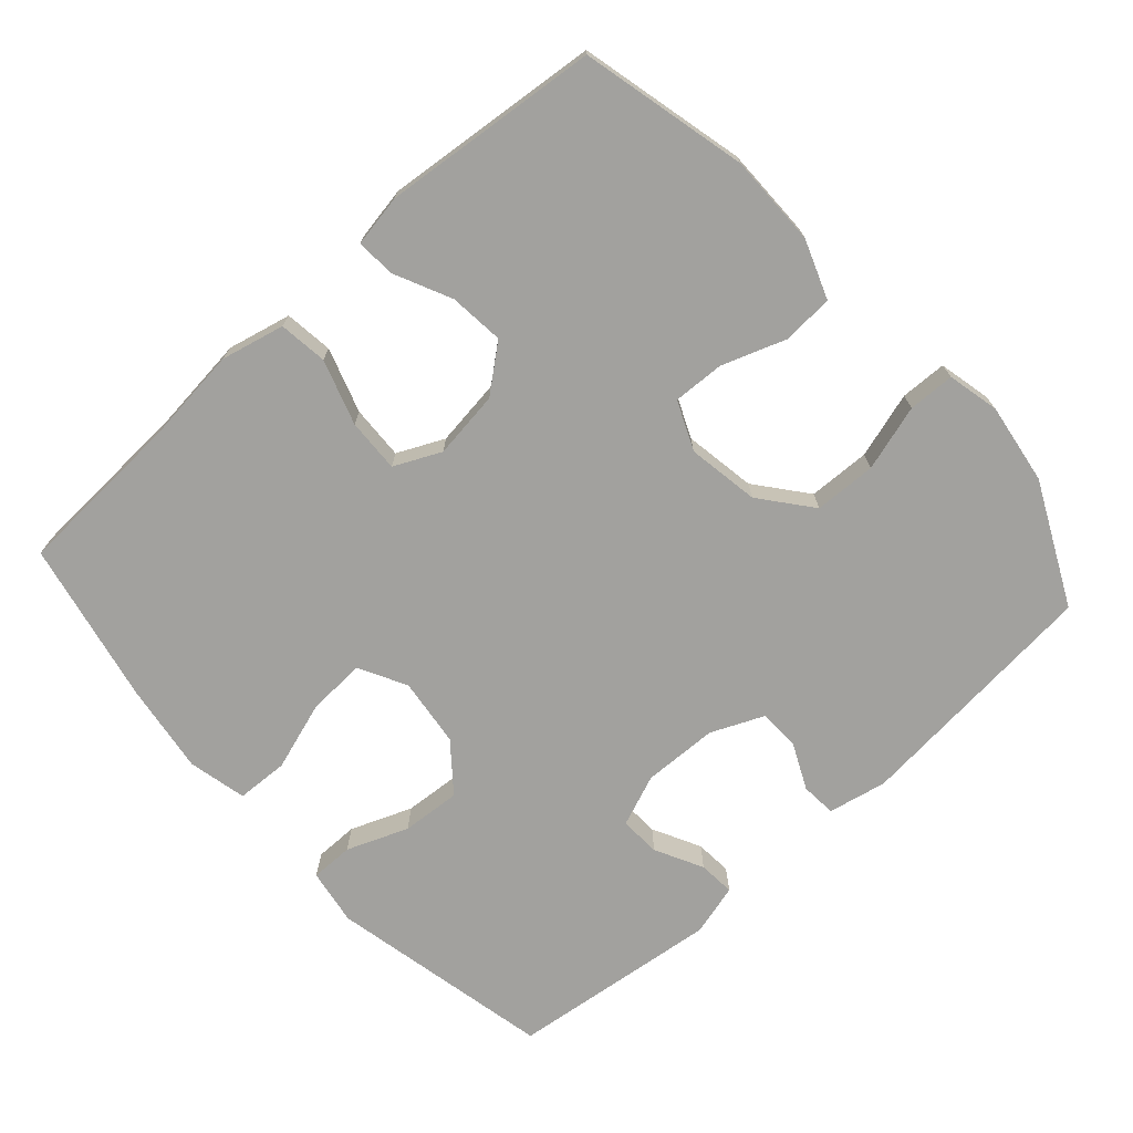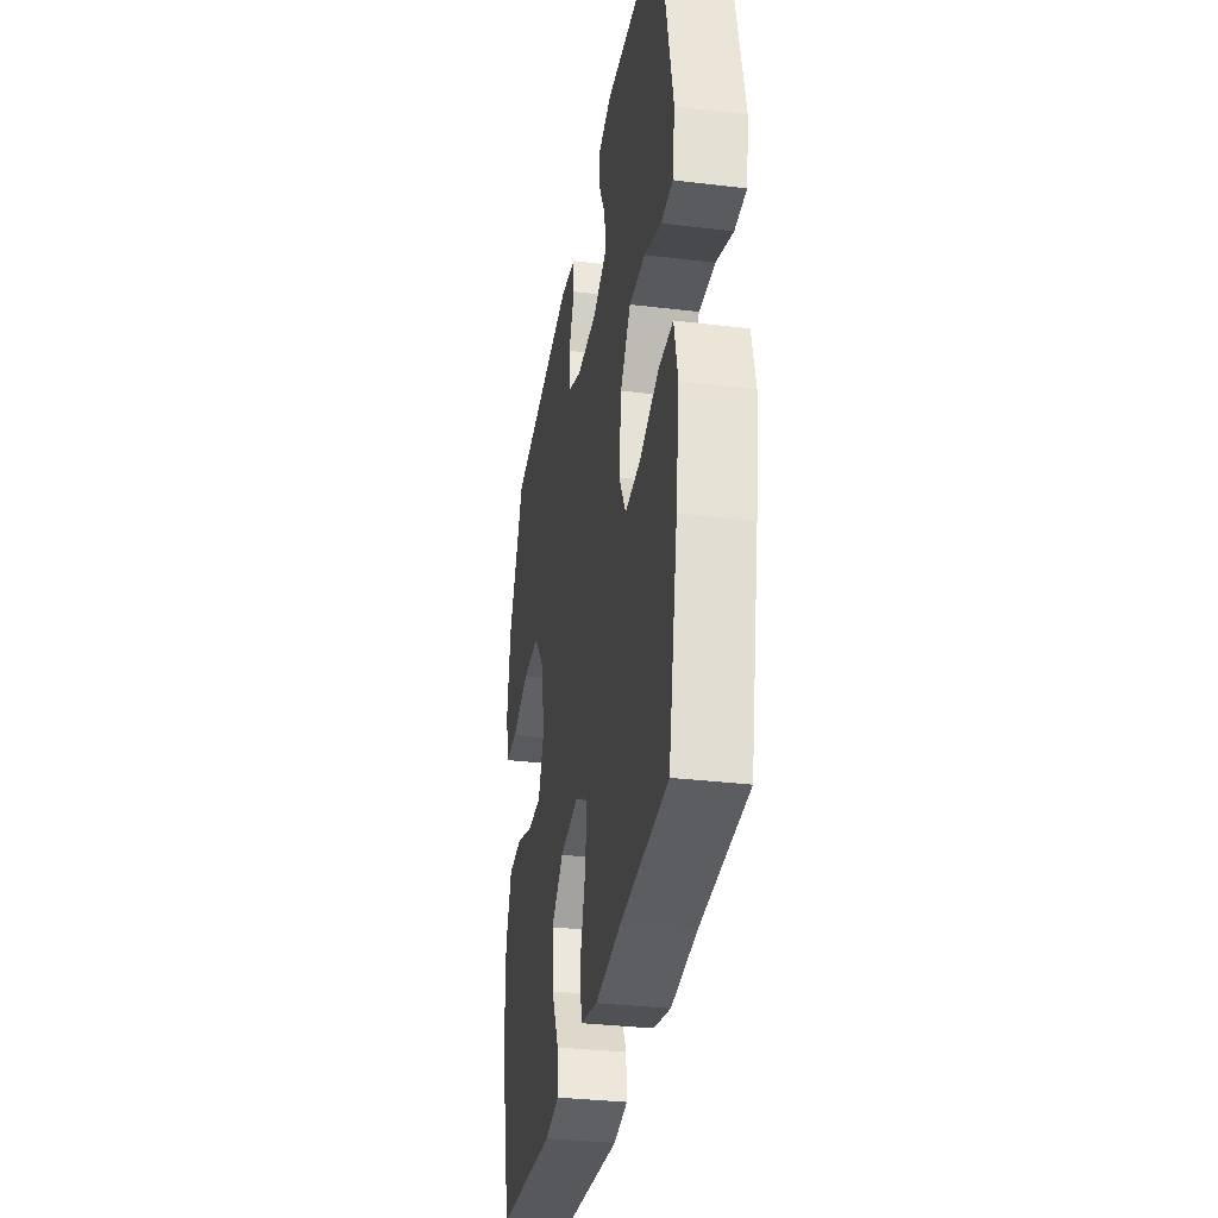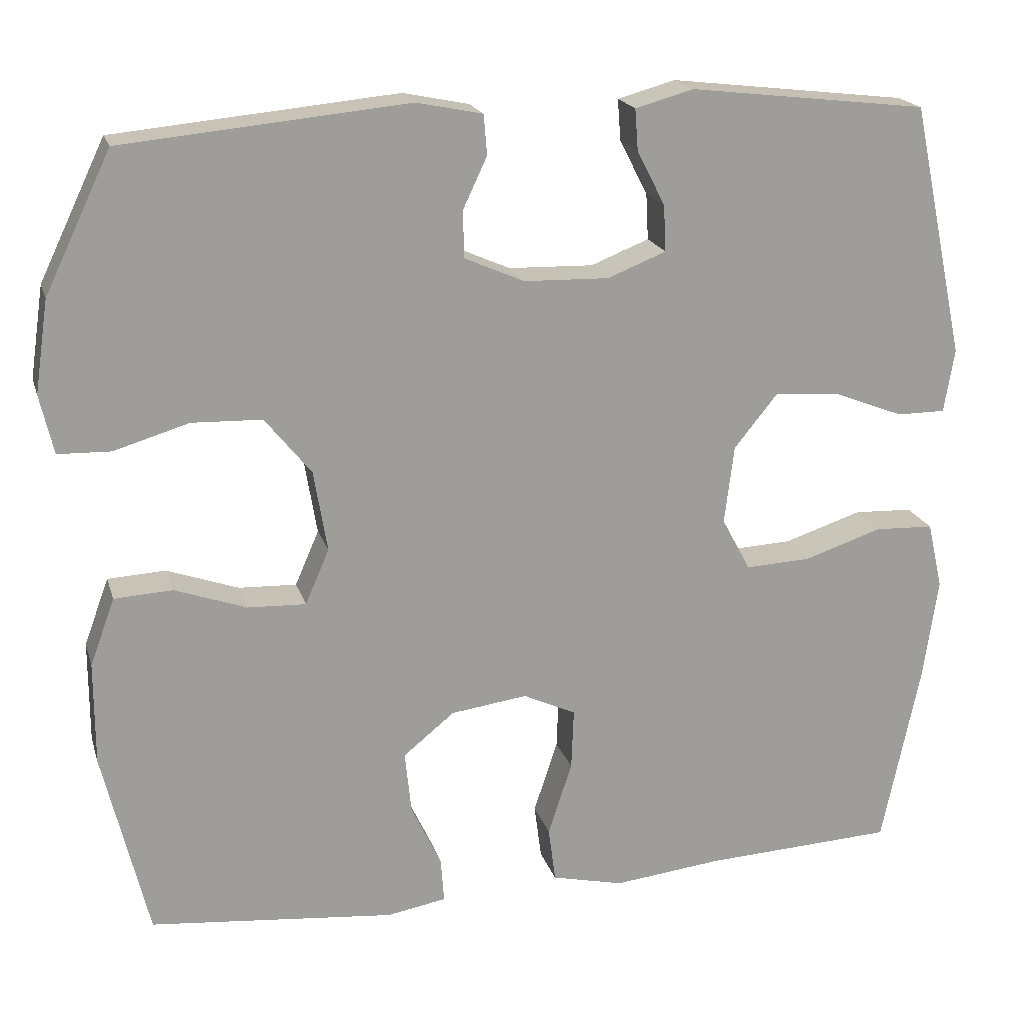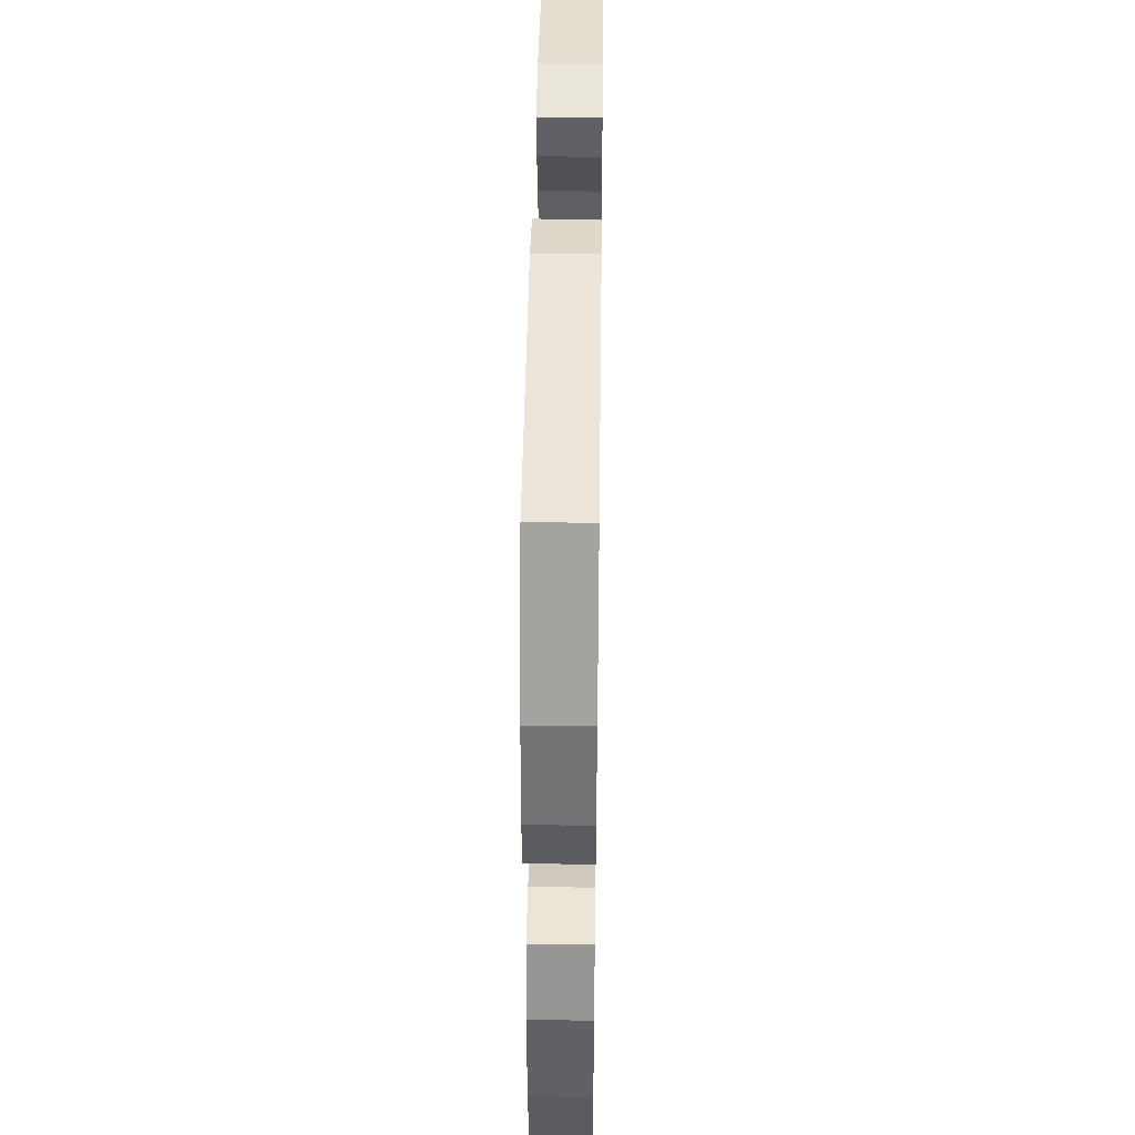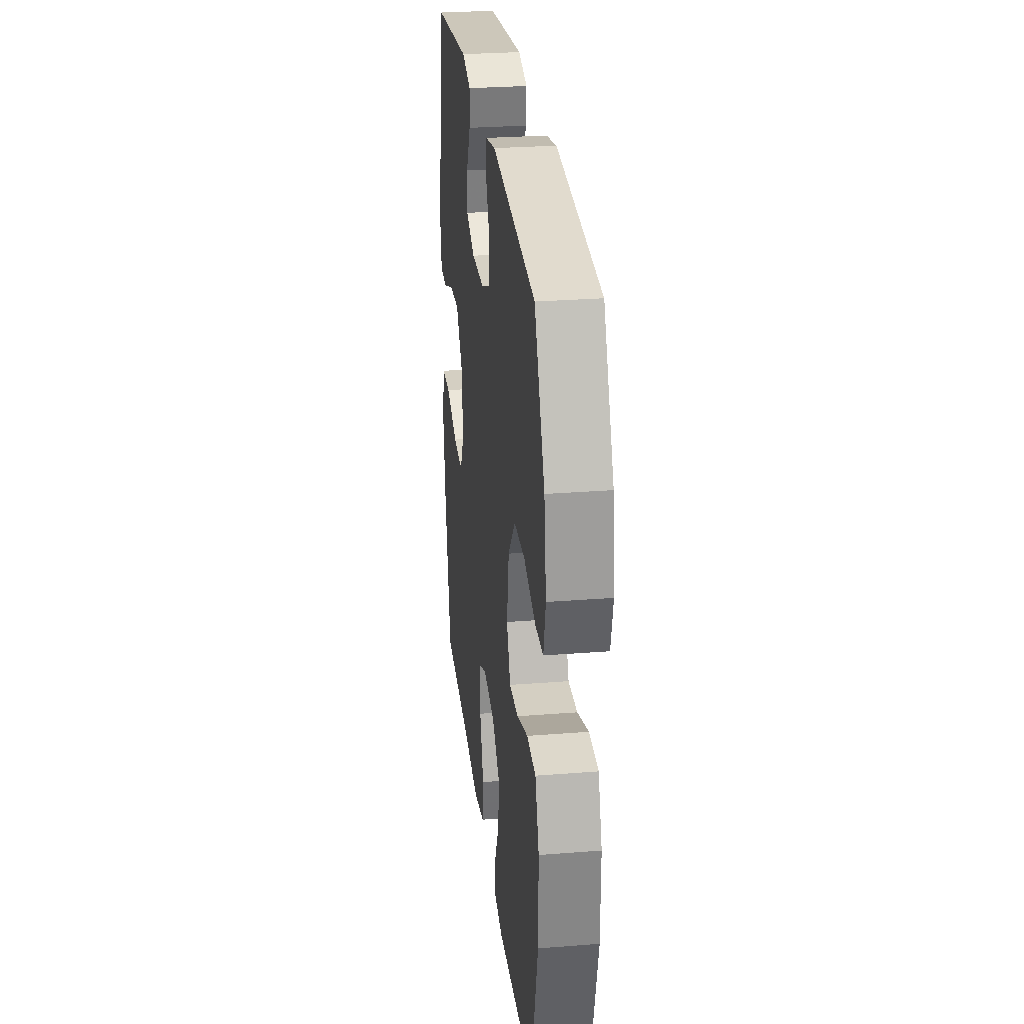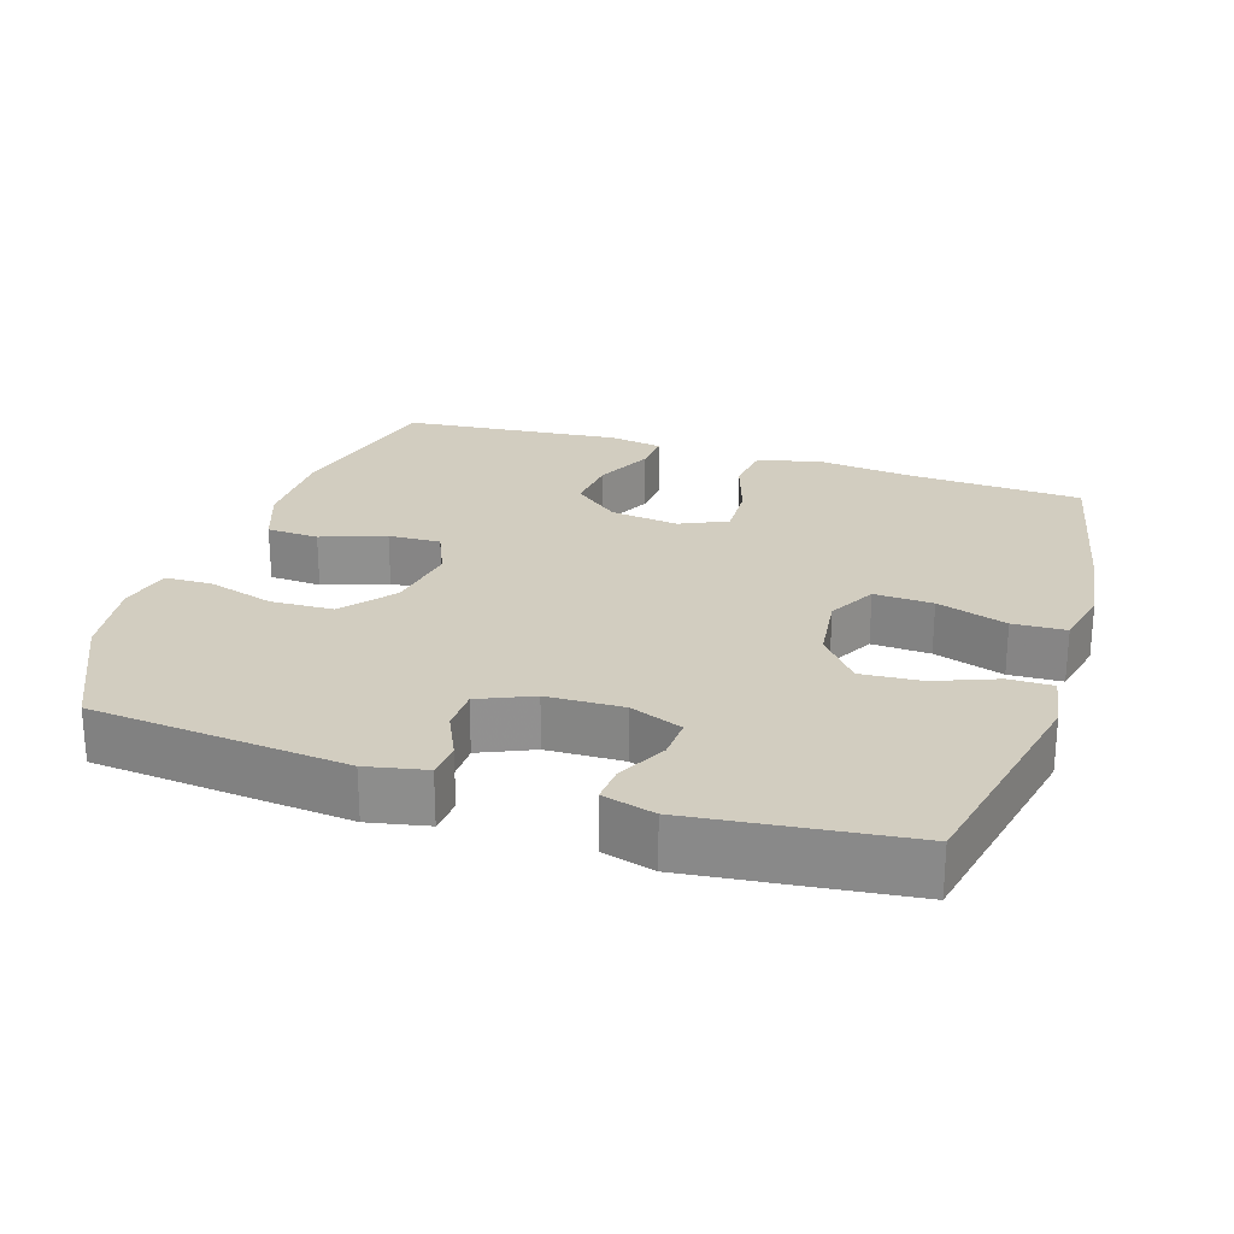
<metadata>
{"format":"obj","ext":"obj","renderer":"f3d","projection":"perspective","resolution":1024,"background":"white","views":[{"elev":-72.1,"azim":-138.2,"up":"+Y"},{"elev":-33.2,"azim":80.6,"up":"+Z"},{"elev":19.3,"azim":-15.0,"up":"+Z"},{"elev":42.5,"azim":-89.2,"up":"+Z"},{"elev":28.2,"azim":-96.8,"up":"+Z"},{"elev":24.6,"azim":17.8,"up":"+Y"}]}
</metadata>
<code>
v 0.5 0.07 0.5
v 0.568 0.07 0.182
v 0.555 0.07 0.102
v 0.494 0.07 0.102
v 0.407 0.07 0.136
v 0.323 0.07 0.142
v 0.269 0.07 0.075
v 0.257 0.07 -0.023
v 0.293 0.07 -0.09
v 0.375 0.07 -0.086
v 0.473 0.07 -0.054
v 0.547 0.07 -0.057
v 0.566 0.07 -0.14
v 0.548 0.07 -0.268
v 0.5 0.07 -0.5
v 0.26 0.07 -0.512
v 0.124 0.07 -0.527
v 0.034 0.07 -0.506
v 0.025 0.07 -0.437
v 0.055 0.07 -0.345
v 0.058 0.07 -0.269
v -0.008 0.07 -0.238
v -0.104 0.07 -0.251
v -0.168 0.07 -0.303
v -0.16 0.07 -0.381
v -0.122 0.07 -0.461
v -0.118 0.07 -0.517
v -0.192 0.07 -0.53
v -0.5 0.07 -0.5
v -0.557 0.07 -0.264
v -0.557 0.07 -0.135
v -0.526 0.07 -0.051
v -0.453 0.07 -0.047
v -0.363 0.07 -0.079
v -0.29 0.07 -0.082
v -0.26 0.07 -0.013
v -0.277 0.07 0.089
v -0.335 0.07 0.161
v -0.423 0.07 0.164
v -0.517 0.07 0.136
v -0.583 0.07 0.138
v -0.6 0.07 0.212
v -0.583 0.07 0.327
v -0.5 0.07 0.5
v -0.143 0.07 0.534
v -0.06 0.07 0.517
v -0.056 0.07 0.467
v -0.086 0.07 0.403
v -0.085 0.07 0.344
v -0.01 0.07 0.311
v 0.097 0.07 0.308
v 0.17 0.07 0.337
v 0.167 0.07 0.395
v 0.132 0.07 0.463
v 0.128 0.07 0.515
v 0.201 0.07 0.535
v 0.5 0 0.5
v 0.568 0 0.182
v 0.555 0 0.102
v 0.494 0 0.102
v 0.407 0 0.136
v 0.323 0 0.142
v 0.269 0 0.075
v 0.257 0 -0.023
v 0.293 0 -0.09
v 0.375 0 -0.086
v 0.473 0 -0.054
v 0.547 0 -0.057
v 0.566 0 -0.14
v 0.548 0 -0.268
v 0.5 0 -0.5
v 0.26 0 -0.512
v 0.124 0 -0.527
v 0.034 0 -0.506
v 0.025 0 -0.437
v 0.055 0 -0.345
v 0.058 0 -0.269
v -0.008 0 -0.238
v -0.104 0 -0.251
v -0.168 0 -0.303
v -0.16 0 -0.381
v -0.122 0 -0.461
v -0.118 0 -0.517
v -0.192 0 -0.53
v -0.5 0 -0.5
v -0.557 0 -0.264
v -0.557 0 -0.135
v -0.526 0 -0.051
v -0.453 0 -0.047
v -0.363 0 -0.079
v -0.29 0 -0.082
v -0.26 0 -0.013
v -0.277 0 0.089
v -0.335 0 0.161
v -0.423 0 0.164
v -0.517 0 0.136
v -0.583 0 0.138
v -0.6 0 0.212
v -0.583 0 0.327
v -0.5 0 0.5
v -0.143 0 0.534
v -0.06 0 0.517
v -0.056 0 0.467
v -0.086 0 0.403
v -0.085 0 0.344
v -0.01 0 0.311
v 0.097 0 0.308
v 0.17 0 0.337
v 0.167 0 0.395
v 0.132 0 0.463
v 0.128 0 0.515
v 0.201 0 0.535
f 3 4 5
f 2 3 5
f 1 2 5
f 56 1 5
f 55 56 5
f 54 55 5
f 53 54 5
f 52 53 5 6
f 51 52 6 7
f 50 51 7 8
f 49 50 8 9
f 46 47 48
f 45 46 48
f 44 45 48
f 43 44 48
f 42 43 48
f 41 42 48
f 40 41 48
f 39 40 48
f 38 39 48 49
f 37 38 49 9
f 32 33 34
f 31 32 34
f 30 31 34
f 29 30 34
f 28 29 34
f 27 28 34
f 26 27 34
f 25 26 34
f 24 25 34 35
f 23 24 35 36
f 18 19 20
f 17 18 20
f 16 17 20
f 16 20 21
f 15 16 21
f 14 15 21
f 13 14 21
f 12 13 21
f 11 12 21
f 10 11 21
f 9 10 21 22
f 23 36 37
f 22 23 37
f 9 22 37
f 61 60 59
f 61 59 58
f 61 58 57
f 61 57 112
f 61 112 111
f 61 111 110
f 61 110 109
f 62 61 109 108
f 63 62 108 107
f 64 63 107 106
f 65 64 106 105
f 104 103 102
f 104 102 101
f 104 101 100
f 104 100 99
f 104 99 98
f 104 98 97
f 104 97 96
f 104 96 95
f 105 104 95 94
f 65 105 94 93
f 90 89 88
f 90 88 87
f 90 87 86
f 90 86 85
f 90 85 84
f 90 84 83
f 90 83 82
f 90 82 81
f 91 90 81 80
f 92 91 80 79
f 76 75 74
f 76 74 73
f 76 73 72
f 77 76 72
f 77 72 71
f 77 71 70
f 77 70 69
f 77 69 68
f 77 68 67
f 77 67 66
f 78 77 66 65
f 93 92 79
f 93 79 78
f 93 78 65
f 1 57 58 2
f 2 58 59 3
f 3 59 60 4
f 4 60 61 5
f 5 61 62 6
f 6 62 63 7
f 7 63 64 8
f 8 64 65 9
f 9 65 66 10
f 10 66 67 11
f 11 67 68 12
f 12 68 69 13
f 13 69 70 14
f 14 70 71 15
f 15 71 72 16
f 16 72 73 17
f 17 73 74 18
f 18 74 75 19
f 19 75 76 20
f 20 76 77 21
f 21 77 78 22
f 22 78 79 23
f 23 79 80 24
f 24 80 81 25
f 25 81 82 26
f 26 82 83 27
f 27 83 84 28
f 28 84 85 29
f 29 85 86 30
f 30 86 87 31
f 31 87 88 32
f 32 88 89 33
f 33 89 90 34
f 34 90 91 35
f 35 91 92 36
f 36 92 93 37
f 37 93 94 38
f 38 94 95 39
f 39 95 96 40
f 40 96 97 41
f 41 97 98 42
f 42 98 99 43
f 43 99 100 44
f 44 100 101 45
f 45 101 102 46
f 46 102 103 47
f 47 103 104 48
f 48 104 105 49
f 49 105 106 50
f 50 106 107 51
f 51 107 108 52
f 52 108 109 53
f 53 109 110 54
f 54 110 111 55
f 55 111 112 56
f 56 112 57 1

</code>
